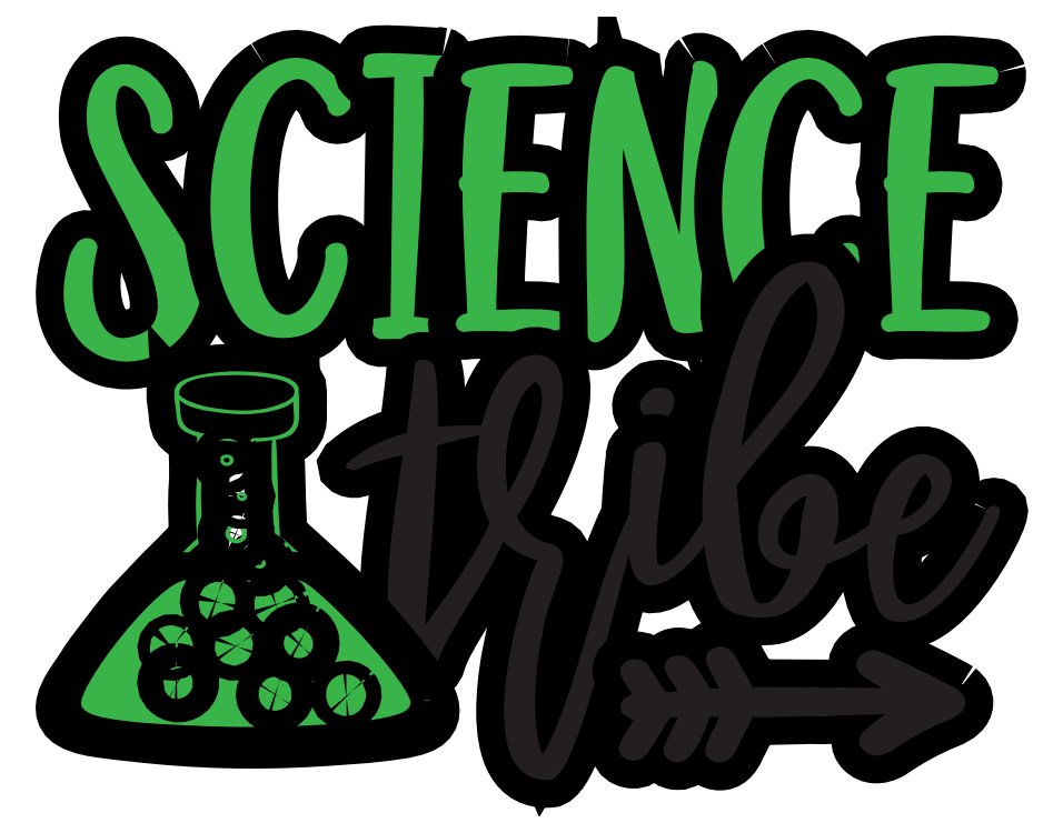
<metadata>
{"format":"dxf","ext":"dxf","renderer":"ezdxf+matplotlib","layout":"modelspace","background":"white","min_lineweight":24,"dpi":150}
</metadata>
<code>
0
SECTION
2
ENTITIES
0
INSERT
8
Layer 1
2
block 2
10
0
20
0
30
0
0
INSERT
8
Layer 1
2
block 3
10
0
20
0
30
0
0
INSERT
8
Layer 1
2
block 4
10
0
20
0
30
0
0
SPLINE
8
Layer 1
210
0
220
0
230
1
70
    11
71
     3
72
   197
73
   193
74
     0
42
1e-10
43
1e-10
12
1
22
0
32
0
13
1
23
0
33
0
40
0
40
0
40
0
40
0
40
1
40
1
40
1
40
2
40
2
40
2
40
3
40
3
40
3
40
4
40
4
40
4
40
5
40
5
40
5
40
6
40
6
40
6
40
7
40
7
40
7
40
8
40
8
40
8
40
9
40
9
40
9
40
10
40
10
40
10
40
11
40
11
40
11
40
12
40
12
40
12
40
13
40
13
40
13
40
14
40
14
40
14
40
15
40
15
40
15
40
16
40
16
40
16
40
17
40
17
40
17
40
18
40
18
40
18
40
19
40
19
40
19
40
20
40
20
40
20
40
21
40
21
40
21
40
22
40
22
40
22
40
23
40
23
40
23
40
24
40
24
40
24
40
25
40
25
40
25
40
26
40
26
40
26
40
27
40
27
40
27
40
28
40
28
40
28
40
29
40
29
40
29
40
30
40
30
40
30
40
31
40
31
40
31
40
32
40
32
40
32
40
33
40
33
40
33
40
34
40
34
40
34
40
35
40
35
40
35
40
36
40
36
40
36
40
37
40
37
40
37
40
38
40
38
40
38
40
39
40
39
40
39
40
40
40
40
40
40
40
41
40
41
40
41
40
42
40
42
40
42
40
43
40
43
40
43
40
44
40
44
40
44
40
45
40
45
40
45
40
46
40
46
40
46
40
47
40
47
40
47
40
48
40
48
40
48
40
49
40
49
40
49
40
50
40
50
40
50
40
51
40
51
40
51
40
52
40
52
40
52
40
53
40
53
40
53
40
54
40
54
40
54
40
55
40
55
40
55
40
56
40
56
40
56
40
57
40
57
40
57
40
58
40
58
40
58
40
59
40
59
40
59
40
60
40
60
40
60
40
61
40
61
40
61
40
62
40
62
40
62
40
63
40
63
40
63
40
64
40
64
40
64
40
64
10
553.5
20
-450.1
30
0
10
551.4
20
-448.6
30
0
10
543.3
20
-444.4
30
0
10
529.2
20
-437.5
30
0
10
515.1
20
-430.6
30
0
10
507.2
20
-427.1
30
0
10
505.6
20
-427
30
0
10
502.1
20
-426.8
30
0
10
499.2
20
-428
30
0
10
496.9
20
-430.4
30
0
10
495.7
20
-431.9
30
0
10
495
20
-433.4
30
0
10
494.9
20
-435
30
0
10
494.7
20
-437.5
30
0
10
496
20
-440
30
0
10
498.7
20
-442.3
30
0
10
498.7
20
-442.3
30
0
10
509.8
20
-448.9
30
0
10
509.8
20
-448.9
30
0
10
466.1
20
-448.3
30
0
10
441.2
20
-448.2
30
0
10
435
20
-448.5
30
0
10
434.4
20
-447.4
30
0
10
433.8
20
-446.2
30
0
10
433.2
20
-445
30
0
10
433.2
20
-445
30
0
10
426.1
20
-432.4
30
0
10
426.1
20
-432.4
30
0
10
423.9
20
-427.6
30
0
10
420.8
20
-425.1
30
0
10
416.9
20
-425
30
0
10
415.5
20
-425
30
0
10
414.2
20
-425.2
30
0
10
413
20
-425.7
30
0
10
409.8
20
-426.9
30
0
10
408.1
20
-429
30
0
10
408.1
20
-432.1
30
0
10
408.1
20
-433.1
30
0
10
408.5
20
-434.7
30
0
10
409.6
20
-436.9
30
0
10
409.6
20
-436.9
30
0
10
415.8
20
-449.1
30
0
10
415.8
20
-449.1
30
0
10
415.8
20
-449.1
30
0
10
410.4
20
-449.1
30
0
10
410.4
20
-449.1
30
0
10
405.7
20
-440.8
30
0
10
401.8
20
-435.2
30
0
10
398.6
20
-432.2
30
0
10
397
20
-430.8
30
0
10
395
20
-430.1
30
0
10
392.6
20
-430.1
30
0
10
391.1
20
-430
30
0
10
389.7
20
-430.3
30
0
10
388.5
20
-430.9
30
0
10
385.9
20
-432.2
30
0
10
384.4
20
-434
30
0
10
384.2
20
-436.4
30
0
10
384.1
20
-438.6
30
0
10
385.7
20
-441.8
30
0
10
388.9
20
-446
30
0
10
390.1
20
-447.4
30
0
10
391
20
-449.1
30
0
10
391.7
20
-450.8
30
0
10
389.2
20
-451.1
30
0
10
386.9
20
-451.2
30
0
10
384.8
20
-451.2
30
0
10
384.8
20
-451.2
30
0
10
378.2
20
-441.1
30
0
10
378.2
20
-441.1
30
0
10
377.5
20
-440.3
30
0
10
376.5
20
-438.7
30
0
10
375.2
20
-436.2
30
0
10
373.8
20
-433.7
30
0
10
371.1
20
-432.4
30
0
10
367.2
20
-432.3
30
0
10
366
20
-432.2
30
0
10
364.9
20
-432.4
30
0
10
363.8
20
-432.7
30
0
10
360.8
20
-433.9
30
0
10
359.1
20
-435.9
30
0
10
358.7
20
-438.7
30
0
10
358.7
20
-441.4
30
0
10
360.5
20
-445.3
30
0
10
364.2
20
-450.4
30
0
10
364.2
20
-450.4
30
0
10
365.6
20
-452.5
30
0
10
365.6
20
-452.5
30
0
10
361.2
20
-454.1
30
0
10
359
20
-456.5
30
0
10
358.9
20
-459.7
30
0
10
358.9
20
-461.8
30
0
10
359.7
20
-463.4
30
0
10
361.3
20
-464.5
30
0
10
362.9
20
-465.7
30
0
10
364.7
20
-466.6
30
0
10
366.6
20
-467.4
30
0
10
366.6
20
-467.4
30
0
10
363.6
20
-472.3
30
0
10
363.6
20
-472.3
30
0
10
359.8
20
-477.9
30
0
10
357.9
20
-481.7
30
0
10
357.9
20
-483.6
30
0
10
357.8
20
-486.4
30
0
10
359.3
20
-488.5
30
0
10
362.2
20
-489.9
30
0
10
363.5
20
-490.5
30
0
10
364.8
20
-490.8
30
0
10
366
20
-490.8
30
0
10
369.3
20
-490.9
30
0
10
372.1
20
-489.5
30
0
10
374.4
20
-486.5
30
0
10
376.2
20
-484.2
30
0
10
378.1
20
-481.2
30
0
10
380.1
20
-477.7
30
0
10
380.1
20
-477.7
30
0
10
387.5
20
-466
30
0
10
387.5
20
-466
30
0
10
387.5
20
-466
30
0
10
392
20
-466
30
0
10
392
20
-466
30
0
10
386.7
20
-476.5
30
0
10
384
20
-482.4
30
0
10
383.6
20
-483.5
30
0
10
383.5
20
-487.5
30
0
10
385.4
20
-490.1
30
0
10
389.3
20
-491.3
30
0
10
390
20
-491.5
30
0
10
390.9
20
-491.6
30
0
10
392.1
20
-491.7
30
0
10
398.2
20
-491.8
30
0
10
404.3
20
-483.1
30
0
10
410.4
20
-465.7
30
0
10
410.4
20
-465.7
30
0
10
415.6
20
-465.7
30
0
10
415.6
20
-465.7
30
0
10
415.6
20
-465.7
30
0
10
414.1
20
-469.4
30
0
10
414.1
20
-469.4
30
0
10
409.9
20
-477.8
30
0
10
407.7
20
-482.9
30
0
10
407.7
20
-484.6
30
0
10
407.6
20
-487.9
30
0
10
409.4
20
-490.2
30
0
10
413.1
20
-491.5
30
0
10
413.9
20
-491.7
30
0
10
414.8
20
-491.9
30
0
10
416
20
-491.9
30
0
10
420.4
20
-492
30
0
10
423.8
20
-489
30
0
10
426.4
20
-482.9
30
0
10
426.4
20
-482.9
30
0
10
435.3
20
-465.5
30
0
10
435.3
20
-465.5
30
0
10
436
20
-465.6
30
0
10
436.7
20
-465.7
30
0
10
437.4
20
-465.8
30
0
10
439
20
-465.8
30
0
10
449.4
20
-465.6
30
0
10
468.6
20
-465.2
30
0
10
468.6
20
-465.2
30
0
10
474.7
20
-465.3
30
0
10
474.7
20
-465.3
30
0
10
477.1
20
-465.3
30
0
10
479.2
20
-465.2
30
0
10
481
20
-464.8
30
0
10
489.9
20
-464.6
30
0
10
500.1
20
-464.3
30
0
10
511.6
20
-464
30
0
10
506
20
-468.1
30
0
10
502.5
20
-470.8
30
0
10
501.2
20
-472
30
0
10
498.2
20
-474.3
30
0
10
496.7
20
-476.7
30
0
10
496.5
20
-479.3
30
0
10
496.4
20
-481.1
30
0
10
497.1
20
-482.9
30
0
10
498.7
20
-484.6
30
0
10
500.7
20
-486.7
30
0
10
503.1
20
-487.7
30
0
10
505.8
20
-487.9
30
0
10
508.5
20
-488
30
0
10
511.4
20
-487.2
30
0
10
514.6
20
-485.4
30
0
10
524.8
20
-478.3
30
0
10
535.6
20
-472.5
30
0
10
547
20
-467.8
30
0
10
553.9
20
-465
30
0
10
557.4
20
-461.7
30
0
10
557.6
20
-457.8
30
0
10
557.8
20
-454.9
30
0
10
556.4
20
-452.3
30
0
10
553.5
20
-450.1
30
0
0
HATCH
8
Layer 1
10
0
20
0
30
0
210
0
220
0
230
1
2
SOLID
70
     1
71
     0
91
        1
92
        1
93
        1
72
     4
94
        3
73
     0
74
     1
95
      197
96
      193
40
0
40
0
40
0
40
0
40
1
40
1
40
1
40
2
40
2
40
2
40
3
40
3
40
3
40
4
40
4
40
4
40
5
40
5
40
5
40
6
40
6
40
6
40
7
40
7
40
7
40
8
40
8
40
8
40
9
40
9
40
9
40
10
40
10
40
10
40
11
40
11
40
11
40
12
40
12
40
12
40
13
40
13
40
13
40
14
40
14
40
14
40
15
40
15
40
15
40
16
40
16
40
16
40
17
40
17
40
17
40
18
40
18
40
18
40
19
40
19
40
19
40
20
40
20
40
20
40
21
40
21
40
21
40
22
40
22
40
22
40
23
40
23
40
23
40
24
40
24
40
24
40
25
40
25
40
25
40
26
40
26
40
26
40
27
40
27
40
27
40
28
40
28
40
28
40
29
40
29
40
29
40
30
40
30
40
30
40
31
40
31
40
31
40
32
40
32
40
32
40
33
40
33
40
33
40
34
40
34
40
34
40
35
40
35
40
35
40
36
40
36
40
36
40
37
40
37
40
37
40
38
40
38
40
38
40
39
40
39
40
39
40
40
40
40
40
40
40
41
40
41
40
41
40
42
40
42
40
42
40
43
40
43
40
43
40
44
40
44
40
44
40
45
40
45
40
45
40
46
40
46
40
46
40
47
40
47
40
47
40
48
40
48
40
48
40
49
40
49
40
49
40
50
40
50
40
50
40
51
40
51
40
51
40
52
40
52
40
52
40
53
40
53
40
53
40
54
40
54
40
54
40
55
40
55
40
55
40
56
40
56
40
56
40
57
40
57
40
57
40
58
40
58
40
58
40
59
40
59
40
59
40
60
40
60
40
60
40
61
40
61
40
61
40
62
40
62
40
62
40
63
40
63
40
63
40
64
40
64
40
64
40
64
10
553.5
20
-450.1
10
551.4
20
-448.6
10
543.3
20
-444.4
10
529.2
20
-437.5
10
515.1
20
-430.6
10
507.2
20
-427.1
10
505.6
20
-427
10
502.1
20
-426.8
10
499.2
20
-428
10
496.9
20
-430.4
10
495.7
20
-431.9
10
495
20
-433.4
10
494.9
20
-435
10
494.7
20
-437.5
10
496
20
-440
10
498.7
20
-442.3
10
498.7
20
-442.3
10
509.8
20
-448.9
10
509.8
20
-448.9
10
466.1
20
-448.3
10
441.2
20
-448.2
10
435
20
-448.5
10
434.4
20
-447.4
10
433.8
20
-446.2
10
433.2
20
-445
10
433.2
20
-445
10
426.1
20
-432.4
10
426.1
20
-432.4
10
423.9
20
-427.6
10
420.8
20
-425.1
10
416.9
20
-425
10
415.5
20
-425
10
414.2
20
-425.2
10
413
20
-425.7
10
409.8
20
-426.9
10
408.1
20
-429
10
408.1
20
-432.1
10
408.1
20
-433.1
10
408.5
20
-434.7
10
409.6
20
-436.9
10
409.6
20
-436.9
10
415.8
20
-449.1
10
415.8
20
-449.1
10
415.8
20
-449.1
10
410.4
20
-449.1
10
410.4
20
-449.1
10
405.7
20
-440.8
10
401.8
20
-435.2
10
398.6
20
-432.2
10
397
20
-430.8
10
395
20
-430.1
10
392.6
20
-430.1
10
391.1
20
-430
10
389.7
20
-430.3
10
388.5
20
-430.9
10
385.9
20
-432.2
10
384.4
20
-434
10
384.2
20
-436.4
10
384.1
20
-438.6
10
385.7
20
-441.8
10
388.9
20
-446
10
390.1
20
-447.4
10
391
20
-449.1
10
391.7
20
-450.8
10
389.2
20
-451.1
10
386.9
20
-451.2
10
384.8
20
-451.2
10
384.8
20
-451.2
10
378.2
20
-441.1
10
378.2
20
-441.1
10
377.5
20
-440.3
10
376.5
20
-438.7
10
375.2
20
-436.2
10
373.8
20
-433.7
10
371.1
20
-432.4
10
367.2
20
-432.3
10
366
20
-432.2
10
364.9
20
-432.4
10
363.8
20
-432.7
10
360.8
20
-433.9
10
359.1
20
-435.9
10
358.7
20
-438.7
10
358.7
20
-441.4
10
360.5
20
-445.3
10
364.2
20
-450.4
10
364.2
20
-450.4
10
365.6
20
-452.5
10
365.6
20
-452.5
10
361.2
20
-454.1
10
359
20
-456.5
10
358.9
20
-459.7
10
358.9
20
-461.8
10
359.7
20
-463.4
10
361.3
20
-464.5
10
362.9
20
-465.7
10
364.7
20
-466.6
10
366.6
20
-467.4
10
366.6
20
-467.4
10
363.6
20
-472.3
10
363.6
20
-472.3
10
359.8
20
-477.9
10
357.9
20
-481.7
10
357.9
20
-483.6
10
357.8
20
-486.4
10
359.3
20
-488.5
10
362.2
20
-489.9
10
363.5
20
-490.5
10
364.8
20
-490.8
10
366
20
-490.8
10
369.3
20
-490.9
10
372.1
20
-489.5
10
374.4
20
-486.5
10
376.2
20
-484.2
10
378.1
20
-481.2
10
380.1
20
-477.7
10
380.1
20
-477.7
10
387.5
20
-466
10
387.5
20
-466
10
387.5
20
-466
10
392
20
-466
10
392
20
-466
10
386.7
20
-476.5
10
384
20
-482.4
10
383.6
20
-483.5
10
383.5
20
-487.5
10
385.4
20
-490.1
10
389.3
20
-491.3
10
390
20
-491.5
10
390.9
20
-491.6
10
392.1
20
-491.7
10
398.2
20
-491.8
10
404.3
20
-483.1
10
410.4
20
-465.7
10
410.4
20
-465.7
10
415.6
20
-465.7
10
415.6
20
-465.7
10
415.6
20
-465.7
10
414.1
20
-469.4
10
414.1
20
-469.4
10
409.9
20
-477.8
10
407.7
20
-482.9
10
407.7
20
-484.6
10
407.6
20
-487.9
10
409.4
20
-490.2
10
413.1
20
-491.5
10
413.9
20
-491.7
10
414.8
20
-491.9
10
416
20
-491.9
10
420.4
20
-492
10
423.8
20
-489
10
426.4
20
-482.9
10
426.4
20
-482.9
10
435.3
20
-465.5
10
435.3
20
-465.5
10
436
20
-465.6
10
436.7
20
-465.7
10
437.4
20
-465.8
10
439
20
-465.8
10
449.4
20
-465.6
10
468.6
20
-465.2
10
468.6
20
-465.2
10
474.7
20
-465.3
10
474.7
20
-465.3
10
477.1
20
-465.3
10
479.2
20
-465.2
10
481
20
-464.8
10
489.9
20
-464.6
10
500.1
20
-464.3
10
511.6
20
-464
10
506
20
-468.1
10
502.5
20
-470.8
10
501.2
20
-472
10
498.2
20
-474.3
10
496.7
20
-476.7
10
496.5
20
-479.3
10
496.4
20
-481.1
10
497.1
20
-482.9
10
498.7
20
-484.6
10
500.7
20
-486.7
10
503.1
20
-487.7
10
505.8
20
-487.9
10
508.5
20
-488
10
511.4
20
-487.2
10
514.6
20
-485.4
10
524.8
20
-478.3
10
535.6
20
-472.5
10
547
20
-467.8
10
553.9
20
-465
10
557.4
20
-461.7
10
557.6
20
-457.8
10
557.8
20
-454.9
10
556.4
20
-452.3
10
553.5
20
-450.1
97
        0
97
        0
75
     2
76
     1
98
        0
0
ENDSEC
0
EOF

</code>
